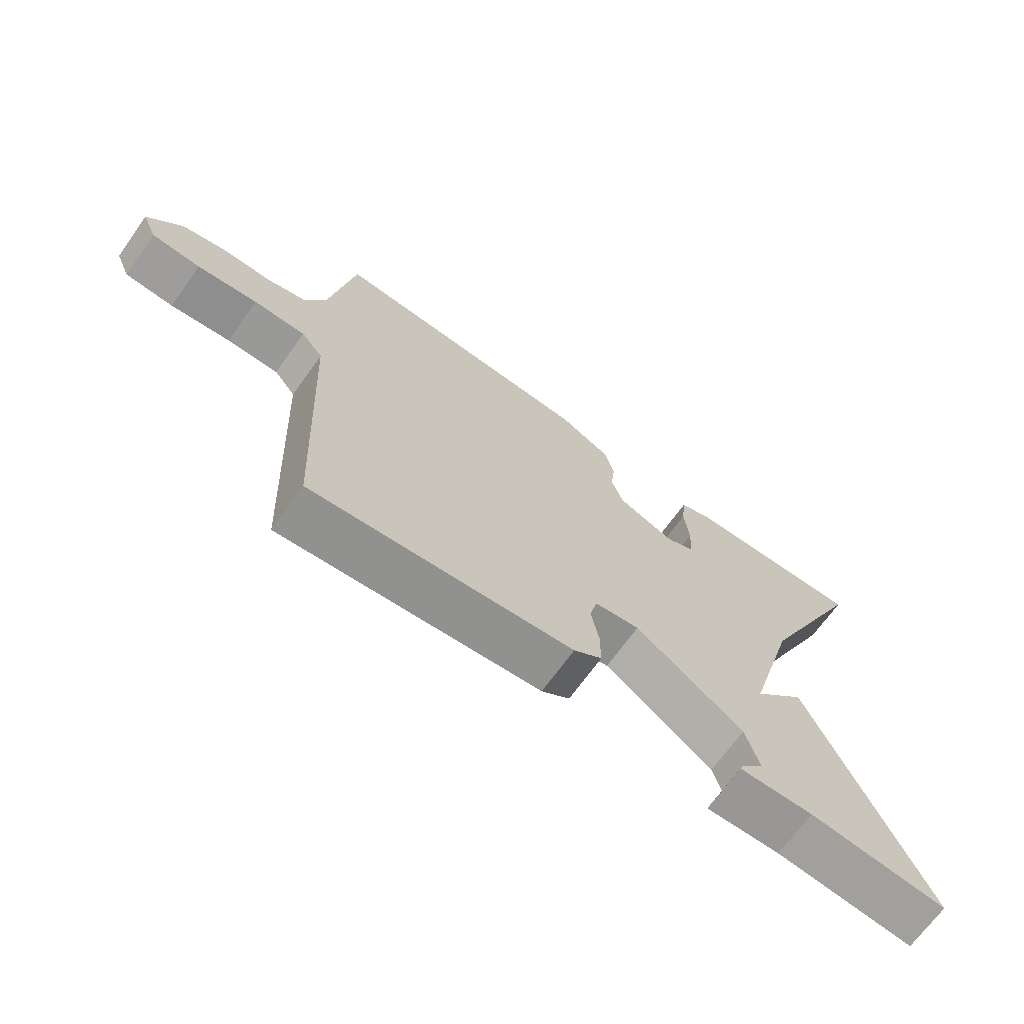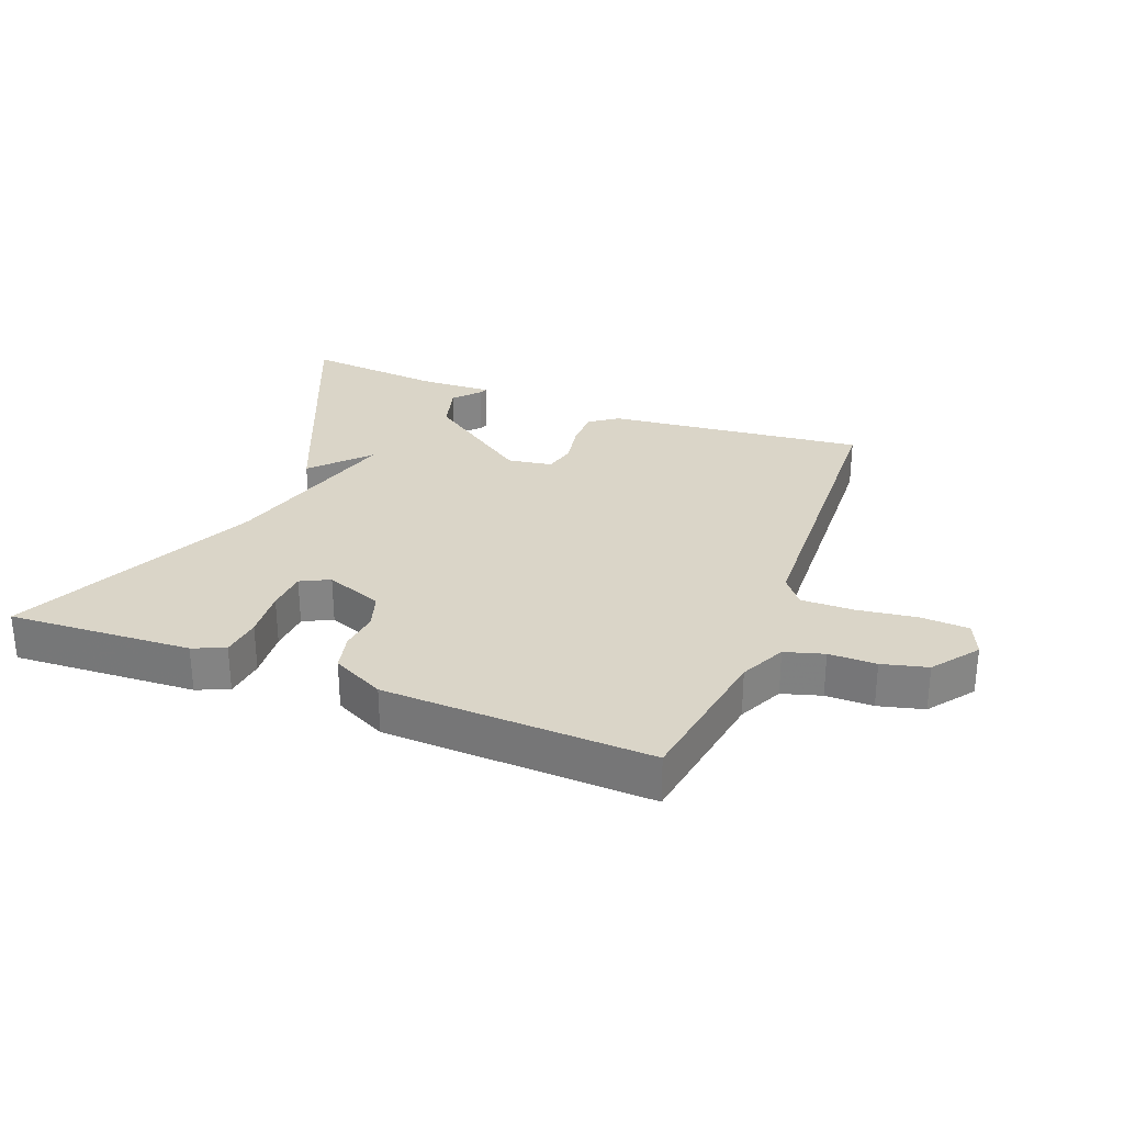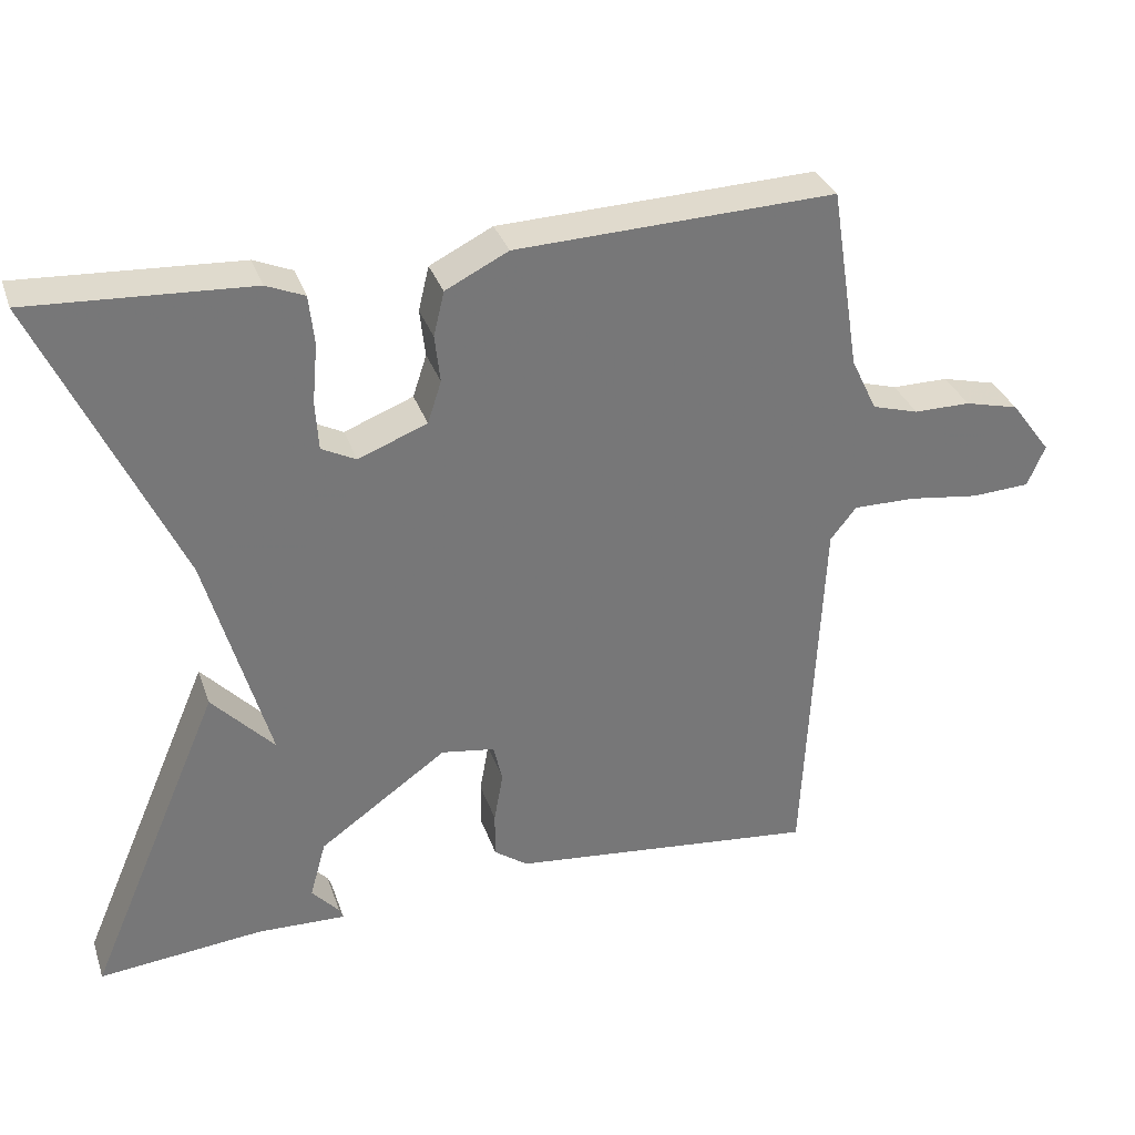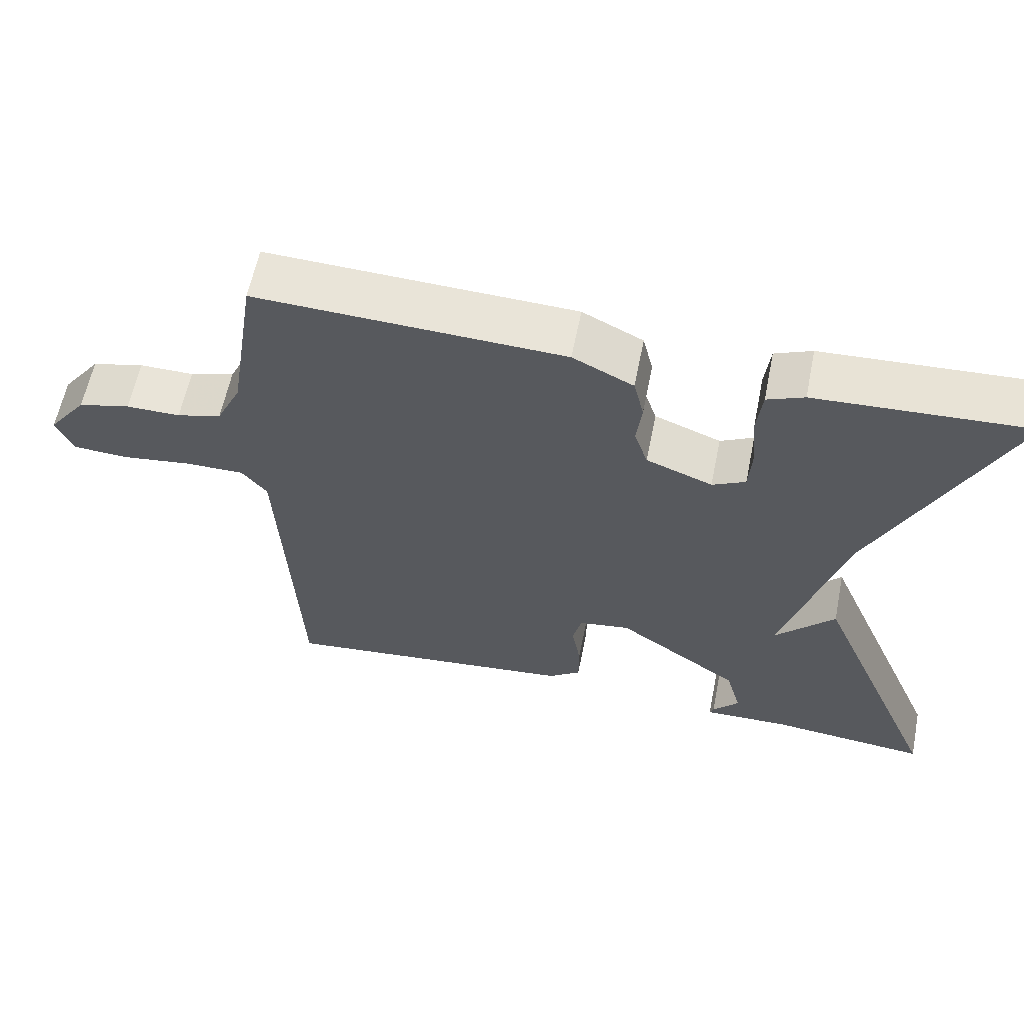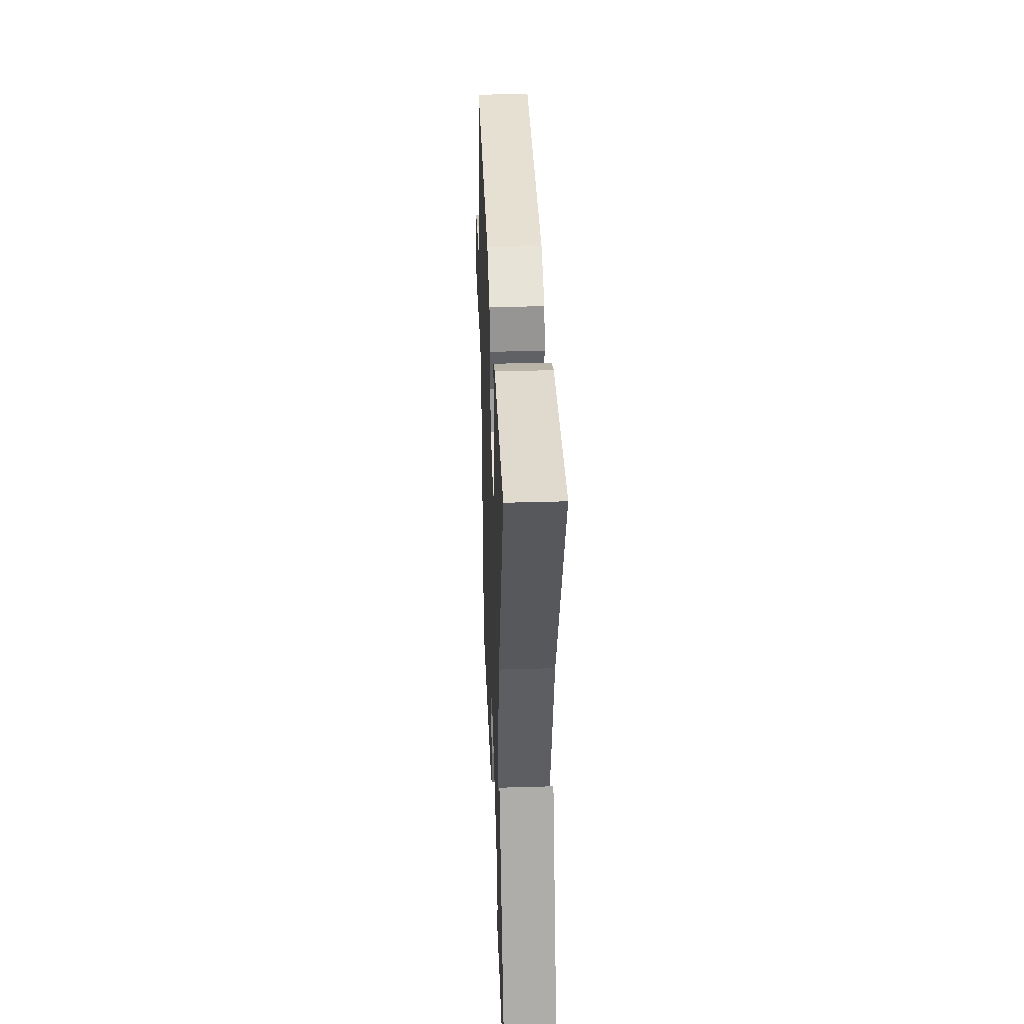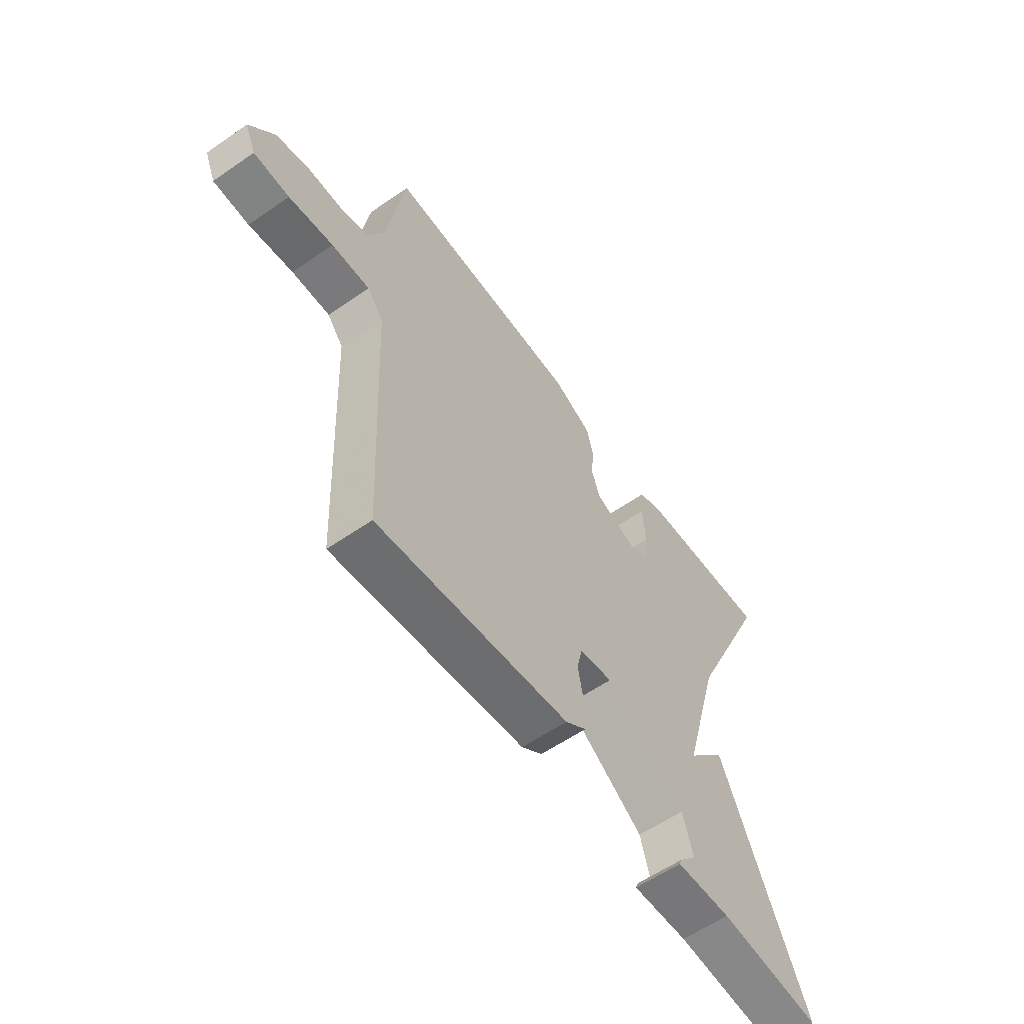
<metadata>
{"format":"obj","ext":"obj","renderer":"f3d","projection":"perspective","resolution":1024,"background":"white","views":[{"elev":-69.2,"azim":144.3,"up":"+Z"},{"elev":29.1,"azim":21.2,"up":"+Y"},{"elev":33.1,"azim":-17.7,"up":"+Z"},{"elev":60.7,"azim":-168.6,"up":"+Z"},{"elev":36.2,"azim":-92.2,"up":"+Z"},{"elev":-58.7,"azim":125.5,"up":"+Z"}]}
</metadata>
<code>
v 0.5 0.07 -0.5
v 0.094 0.07 -0.456
v 0.05 0.07 -0.424
v 0.05 0.07 -0.363
v 0.062 0.07 -0.296
v 0.05 0.07 -0.246
v -0.02 0.07 -0.235
v -0.188 0.07 -0.354
v -0.209 0.07 -0.43
v -0.173 0.07 -0.47
v -0.168 0.07 -0.483
v -0.284 0.07 -0.479
v -0.5 0.07 -0.5
v -0.322 0.07 -0.085
v -0.241 0.07 -0.172
v -0.322 0.07 0.115
v -0.5 0.07 0.5
v -0.213 0.07 0.484
v -0.163 0.07 0.463
v -0.156 0.07 0.399
v -0.163 0.07 0.321
v -0.159 0.07 0.257
v -0.114 0.07 0.234
v -0.024 0.07 0.269
v -0.006 0.07 0.324
v -0.013 0.07 0.386
v 0.001 0.07 0.444
v 0.083 0.07 0.485
v 0.5 0.07 0.5
v 0.538 0.07 0.261
v 0.572 0.07 0.19
v 0.633 0.07 0.172
v 0.707 0.07 0.172
v 0.778 0.07 0.154
v 0.831 0.07 0.083
v 0.808 0.07 0.029
v 0.732 0.07 0.025
v 0.638 0.07 0.038
v 0.557 0.07 0.039
v 0.523 0.07 -0.004
v 0.5 0 -0.5
v 0.094 0 -0.456
v 0.05 0 -0.424
v 0.05 0 -0.363
v 0.062 0 -0.296
v 0.05 0 -0.246
v -0.02 0 -0.235
v -0.188 0 -0.354
v -0.209 0 -0.43
v -0.173 0 -0.47
v -0.168 0 -0.483
v -0.284 0 -0.479
v -0.5 0 -0.5
v -0.322 0 -0.085
v -0.241 0 -0.172
v -0.322 0 0.115
v -0.5 0 0.5
v -0.213 0 0.484
v -0.163 0 0.463
v -0.156 0 0.399
v -0.163 0 0.321
v -0.159 0 0.257
v -0.114 0 0.234
v -0.024 0 0.269
v -0.006 0 0.324
v -0.013 0 0.386
v 0.001 0 0.444
v 0.083 0 0.485
v 0.5 0 0.5
v 0.538 0 0.261
v 0.572 0 0.19
v 0.633 0 0.172
v 0.707 0 0.172
v 0.778 0 0.154
v 0.831 0 0.083
v 0.808 0 0.029
v 0.732 0 0.025
v 0.638 0 0.038
v 0.557 0 0.039
v 0.523 0 -0.004
f 36 37 38
f 35 36 38
f 34 35 38
f 33 34 38
f 32 33 38
f 31 32 38 39
f 30 31 39 40
f 29 30 40
f 28 29 40
f 27 28 40
f 26 27 40
f 25 26 40
f 19 20 21
f 18 19 21
f 17 18 21
f 16 17 21
f 15 16 21 22
f 12 13 14 15
f 12 15 22 23
f 9 10 11 12
f 12 23 24
f 9 12 24
f 8 9 24
f 3 4 5
f 2 3 5
f 1 2 5
f 40 1 5
f 40 5 6
f 25 40 6 7
f 7 8 24 25
f 78 77 76
f 78 76 75
f 78 75 74
f 78 74 73
f 78 73 72
f 79 78 72 71
f 80 79 71 70
f 80 70 69
f 80 69 68
f 80 68 67
f 80 67 66
f 80 66 65
f 61 60 59
f 61 59 58
f 61 58 57
f 61 57 56
f 62 61 56 55
f 55 54 53 52
f 63 62 55 52
f 52 51 50 49
f 64 63 52
f 64 52 49
f 64 49 48
f 45 44 43
f 45 43 42
f 45 42 41
f 45 41 80
f 46 45 80
f 47 46 80 65
f 65 64 48 47
f 1 41 42 2
f 2 42 43 3
f 3 43 44 4
f 4 44 45 5
f 5 45 46 6
f 6 46 47 7
f 7 47 48 8
f 8 48 49 9
f 9 49 50 10
f 10 50 51 11
f 11 51 52 12
f 12 52 53 13
f 13 53 54 14
f 14 54 55 15
f 15 55 56 16
f 16 56 57 17
f 17 57 58 18
f 18 58 59 19
f 19 59 60 20
f 20 60 61 21
f 21 61 62 22
f 22 62 63 23
f 23 63 64 24
f 24 64 65 25
f 25 65 66 26
f 26 66 67 27
f 27 67 68 28
f 28 68 69 29
f 29 69 70 30
f 30 70 71 31
f 31 71 72 32
f 32 72 73 33
f 33 73 74 34
f 34 74 75 35
f 35 75 76 36
f 36 76 77 37
f 37 77 78 38
f 38 78 79 39
f 39 79 80 40
f 40 80 41 1

</code>
